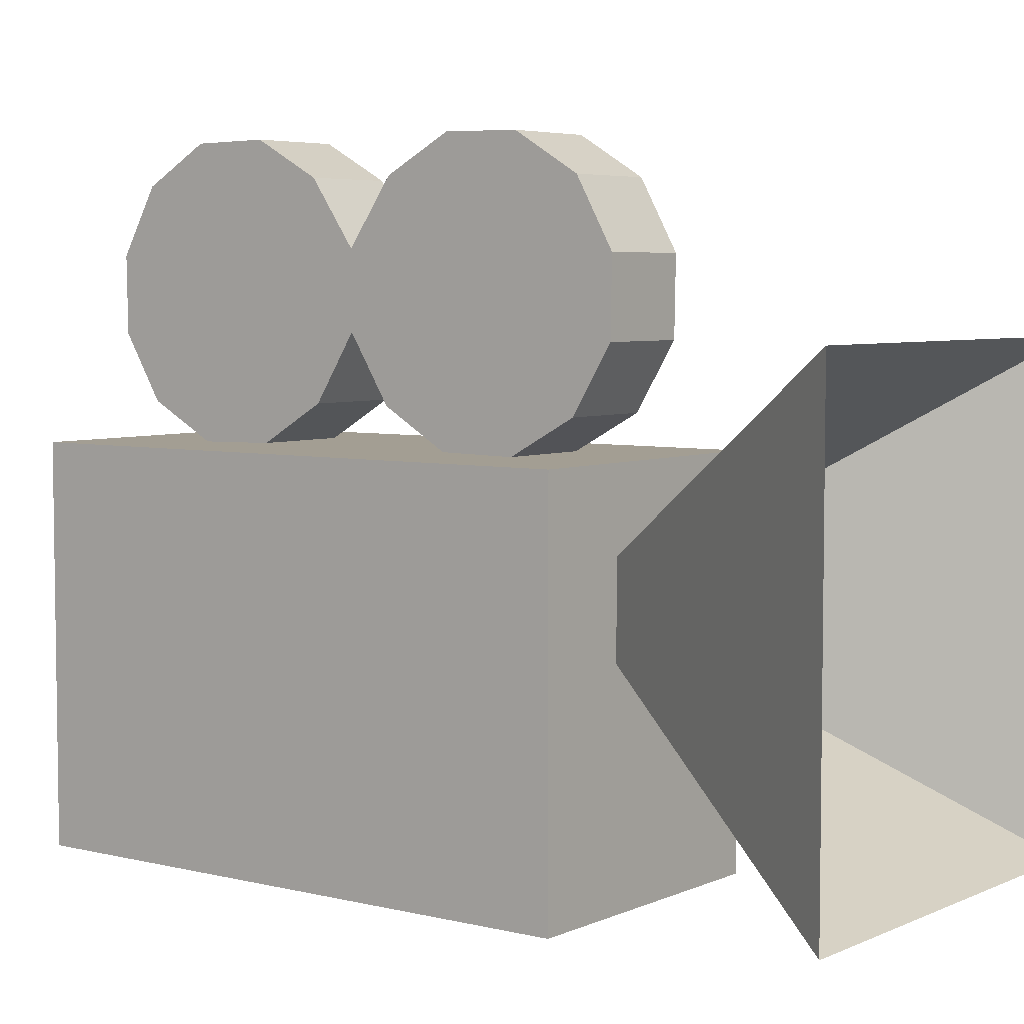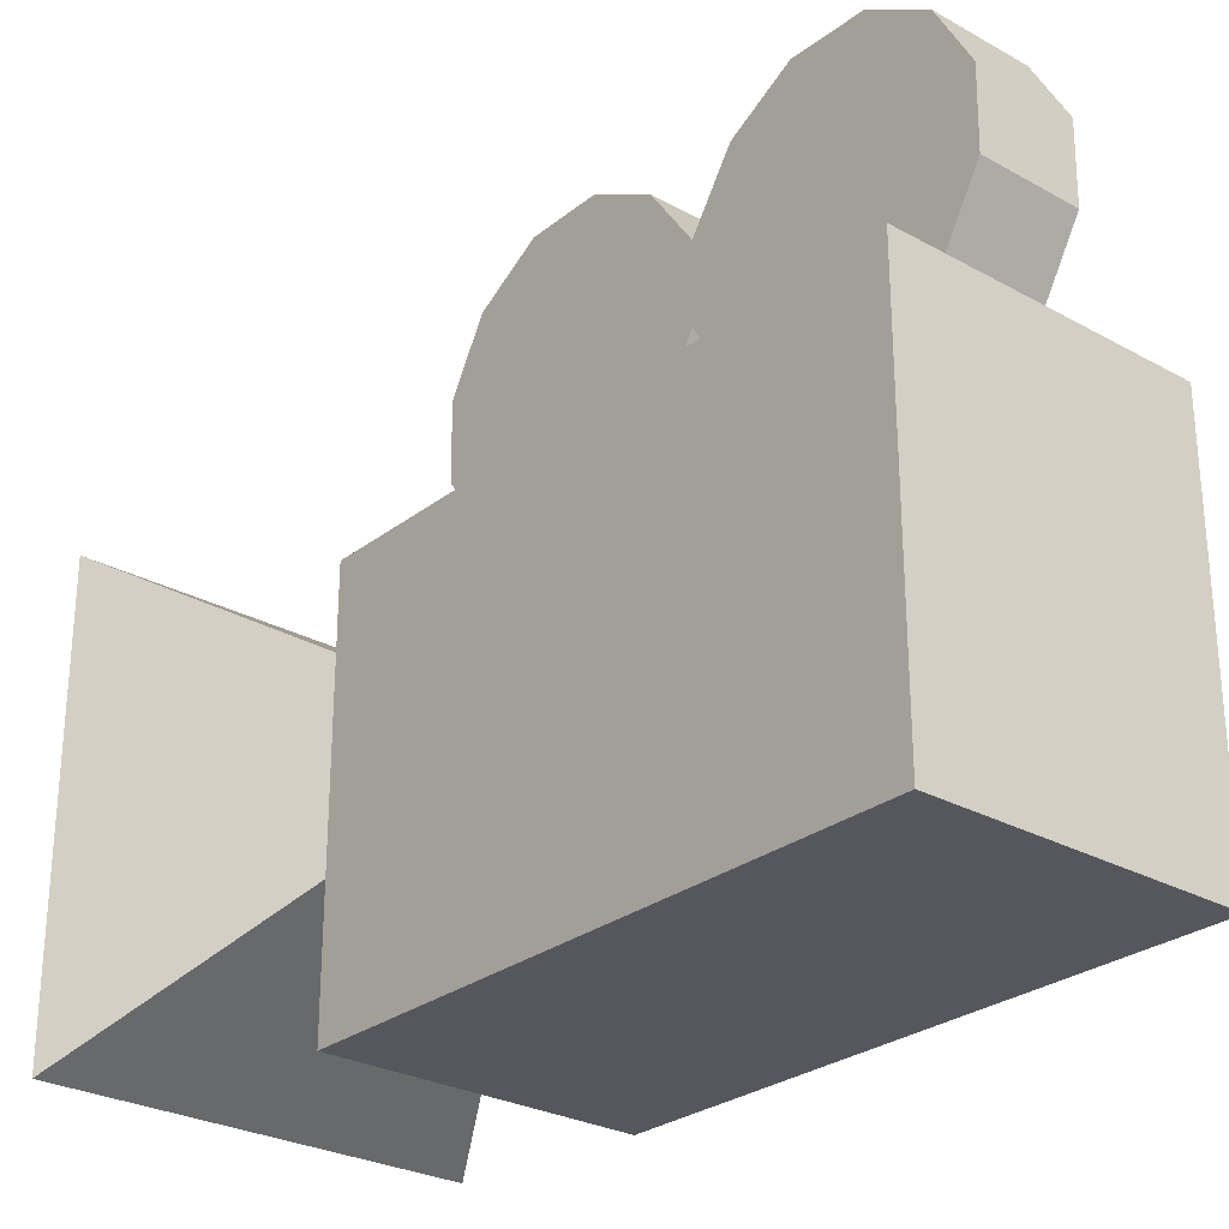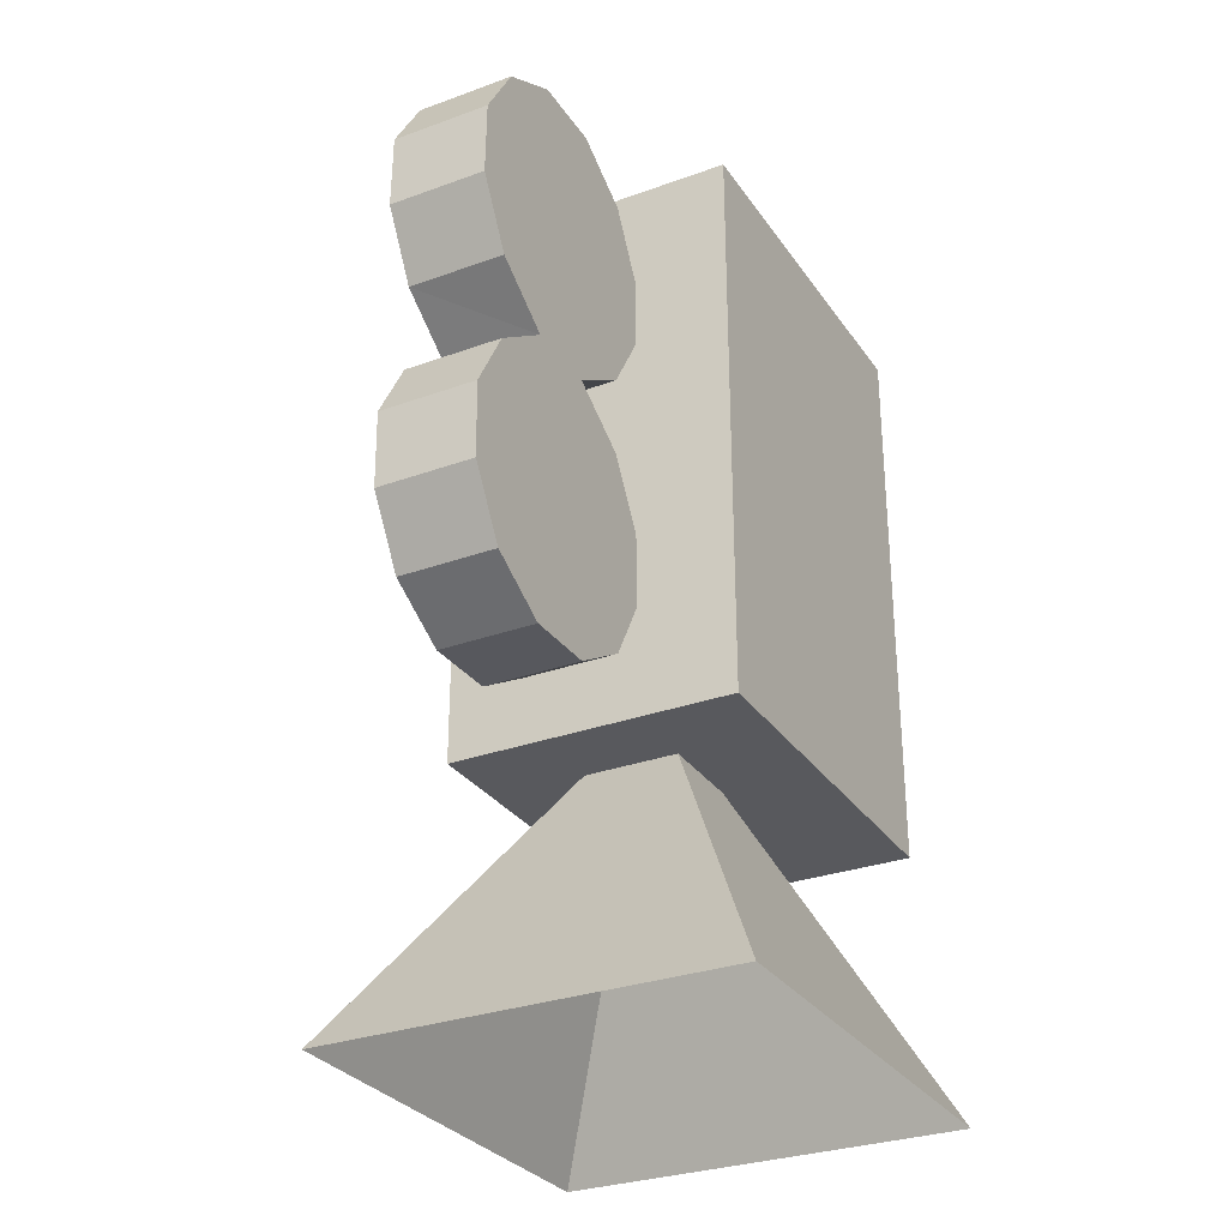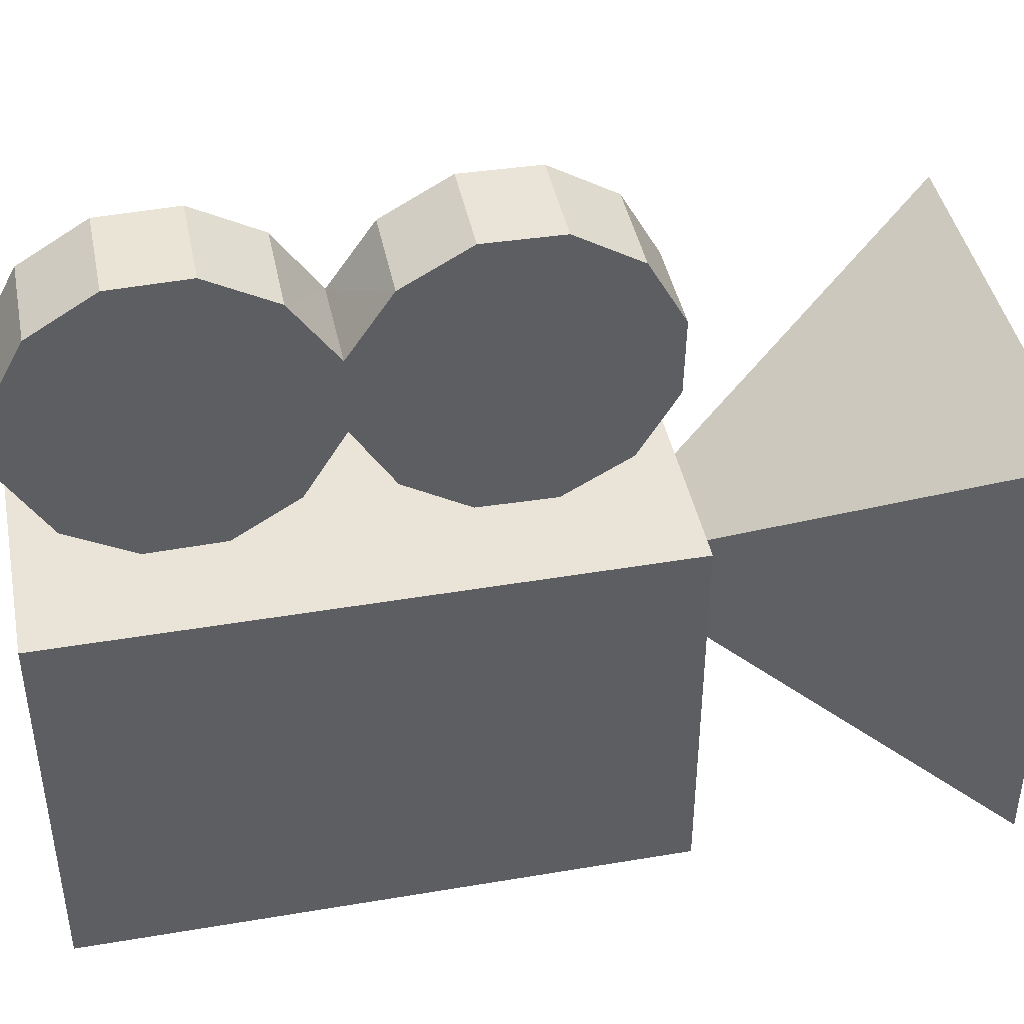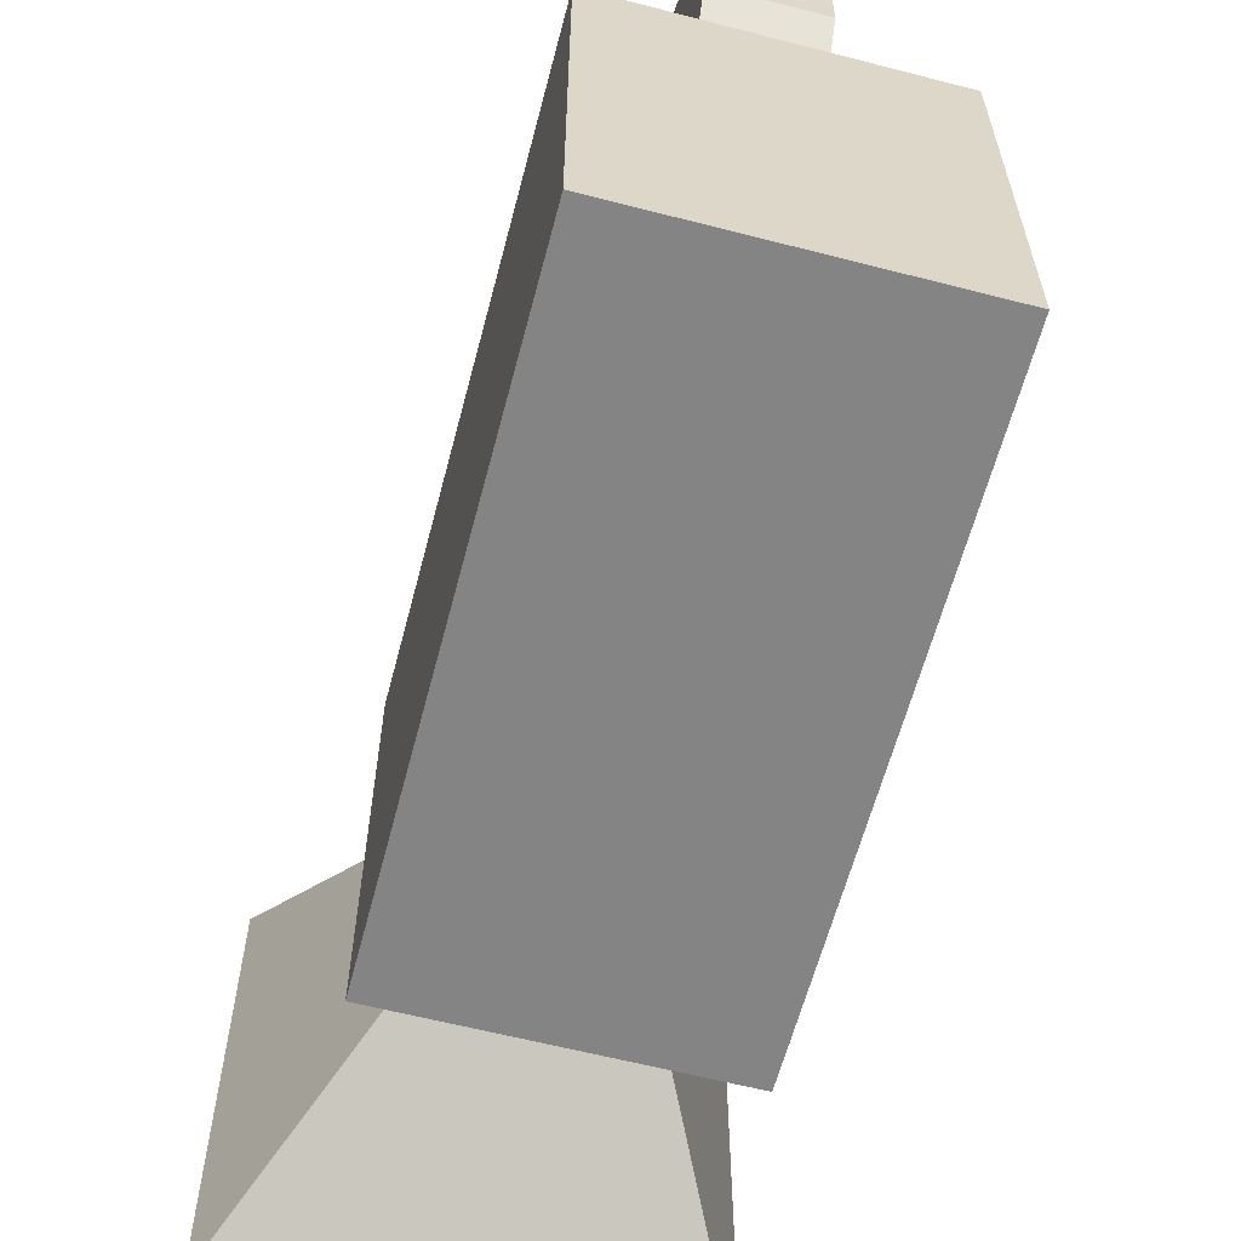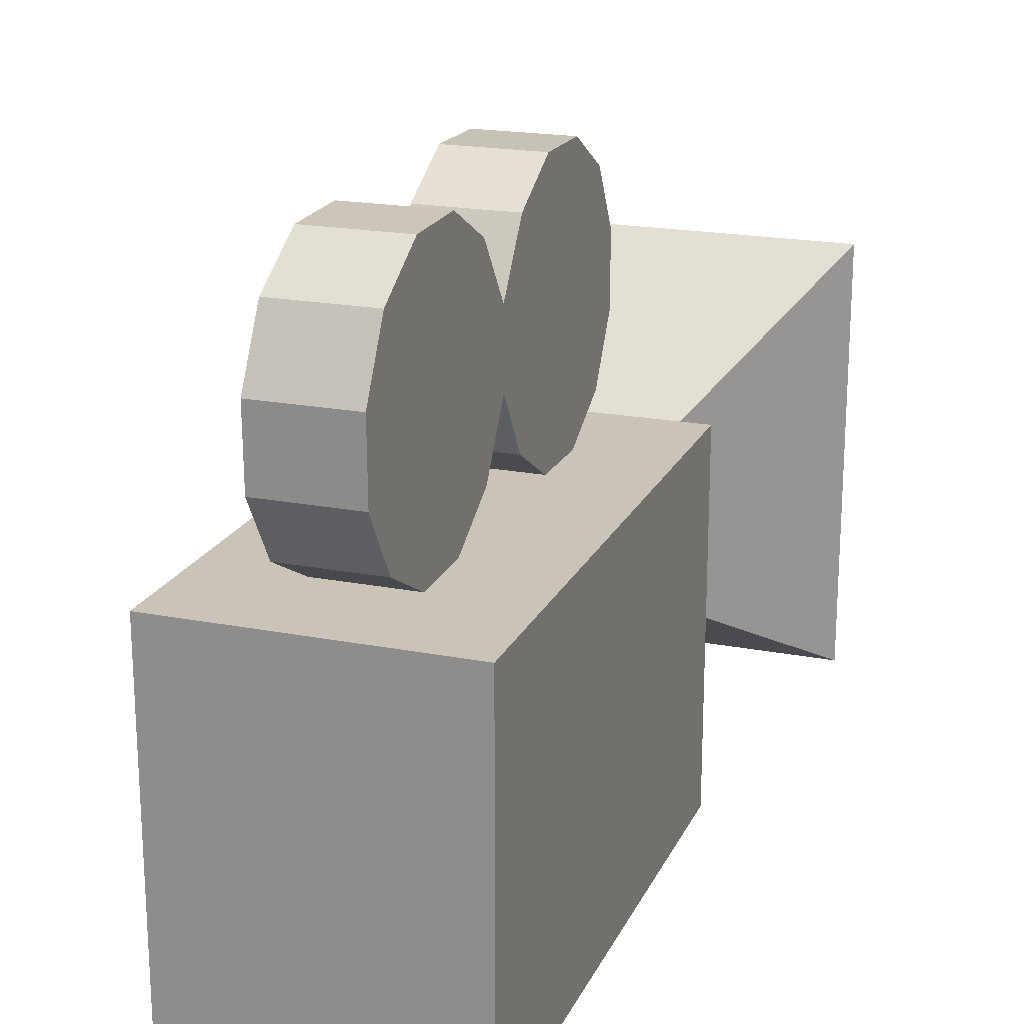
<metadata>
{"format":"obj","ext":"obj","renderer":"f3d","projection":"perspective","resolution":1024,"background":"white","views":[{"elev":5.2,"azim":127.0,"up":"+Y"},{"elev":-27.5,"azim":-40.4,"up":"+Y"},{"elev":-29.9,"azim":-152.0,"up":"+Z"},{"elev":42.8,"azim":78.6,"up":"+Y"},{"elev":-61.5,"azim":-14.7,"up":"+Y"},{"elev":20.0,"azim":19.6,"up":"+Y"}]}
</metadata>
<code>
o CAMERA
v -0.15 -0.2956 0.3011
v -0.15 0.1044 0.9011
v 0.15 0.1044 0.3011
v 0.2154 -0.2507 -0.001139
v 0.2154 0.2139 -0.001139
v -0.2091 0.2139 -0.001139
v -0.2091 -0.2507 -0.001139
v 0.04924 -0.072 0.3011
v -0.05 0.2863 0.8978
v -0.05 0.2087 0.3081
v 0.05 0.2137 0.6019
v -0.15 0.1044 0.3011
v 0.15 -0.2956 0.3011
v 0.15 -0.2956 0.9011
v -0.15 -0.2956 0.9011
v 0.15 0.1044 0.9011
v -0.04924 -0.072 0.3011
v 0.04924 0.02258 0.3011
v -0.04924 0.02258 0.3011
v 0.05 0.3942 0.7936
v -0.05 0.3942 0.7936
v -0.05 0.1058 0.7109
v 0.05 0.2863 0.8978
v -0.05 0.2137 0.6019
v 0.05 0.1045 0.416
v 0.05 0.1058 0.4936
v -0.05 0.1045 0.416
v 0.05 0.1045 0.7885
v -0.05 0.1058 0.4936
v -0.05 0.1045 0.7885
v 0.05 0.1058 0.7109
v -0.05 0.3956 0.4885
v -0.05 0.2914 0.6033
v 0.05 0.2914 0.6022
v -0.05 0.3542 0.3443
v 0.05 0.2863 0.3067
v 0.05 0.3942 0.4109
v 0.05 0.2087 0.3081
v -0.05 0.2087 0.8964
v 0.05 0.2087 0.8964
v -0.05 0.3956 0.716
v 0.05 0.3956 0.4885
v 0.05 0.3956 0.716
v -0.05 0.3942 0.4109
v -0.05 0.1421 0.8564
v -0.05 0.1421 0.348
v 0.05 0.1421 0.348
v -0.05 0.2863 0.3067
v 0.05 0.1421 0.8564
v 0.05 0.3542 0.3443
v -0.05 0.3542 0.8601
v 0.05 0.3542 0.8601
v -0.05 0.1458 0.5601
v 0.05 0.1458 0.5601
v -0.05 0.3579 0.648
v -0.05 0.1458 0.6443
v 0.05 0.1458 0.6443
v 0.05 0.3579 0.648
v 0.05 0.3579 0.5564
v -0.05 0.3579 0.5564
f 18 6 5
f 18 5 6
f 19 7 6
f 7 19 6
f 7 8 4
f 8 7 4
f 18 4 5
f 4 18 5
f 8 7 17
f 8 17 7
f 18 6 19
f 6 18 19
f 18 4 8
f 18 8 4
f 19 17 7
f 19 7 17
f 3 14 13
f 1 2 12
f 12 16 3
f 3 1 12
f 13 15 1
f 1 3 13
f 14 3 16
f 2 1 15
f 16 15 14
f 15 13 14
f 15 16 2
f 16 12 2
f 53 11 24
f 58 33 55
f 58 52 23
f 56 55 33
f 51 23 52
f 55 43 58
f 39 55 45
f 58 40 49
f 23 51 9
f 39 49 40
f 11 56 24
f 56 33 24
f 60 53 24
f 54 59 11
f 25 59 26
f 11 53 54
f 46 25 27
f 49 39 45
f 56 11 57
f 60 27 29
f 30 55 22
f 58 28 31
f 60 46 27
f 47 59 25
f 59 33 34
f 60 24 33
f 11 59 34
f 58 57 11
f 60 48 10
f 25 46 47
f 50 44 37
f 48 38 10
f 32 37 44
f 33 59 60
f 36 59 38
f 38 48 36
f 40 9 39
f 9 55 39
f 58 23 40
f 9 40 23
f 20 41 21
f 51 55 9
f 42 50 37
f 37 32 42
f 43 52 58
f 41 20 43
f 44 50 35
f 35 32 44
f 28 45 30
f 45 55 30
f 10 47 46
f 60 10 46
f 38 59 47
f 47 10 38
f 35 36 48
f 60 35 48
f 58 49 28
f 45 28 49
f 50 59 36
f 36 35 50
f 52 21 51
f 41 51 21
f 52 43 20
f 21 52 20
f 29 54 53
f 60 29 53
f 26 59 54
f 54 29 26
f 43 55 41
f 51 41 55
f 57 22 56
f 22 55 56
f 58 31 57
f 22 57 31
f 58 11 34
f 33 58 34
f 50 42 59
f 42 60 59
f 60 42 32
f 32 35 60

</code>
